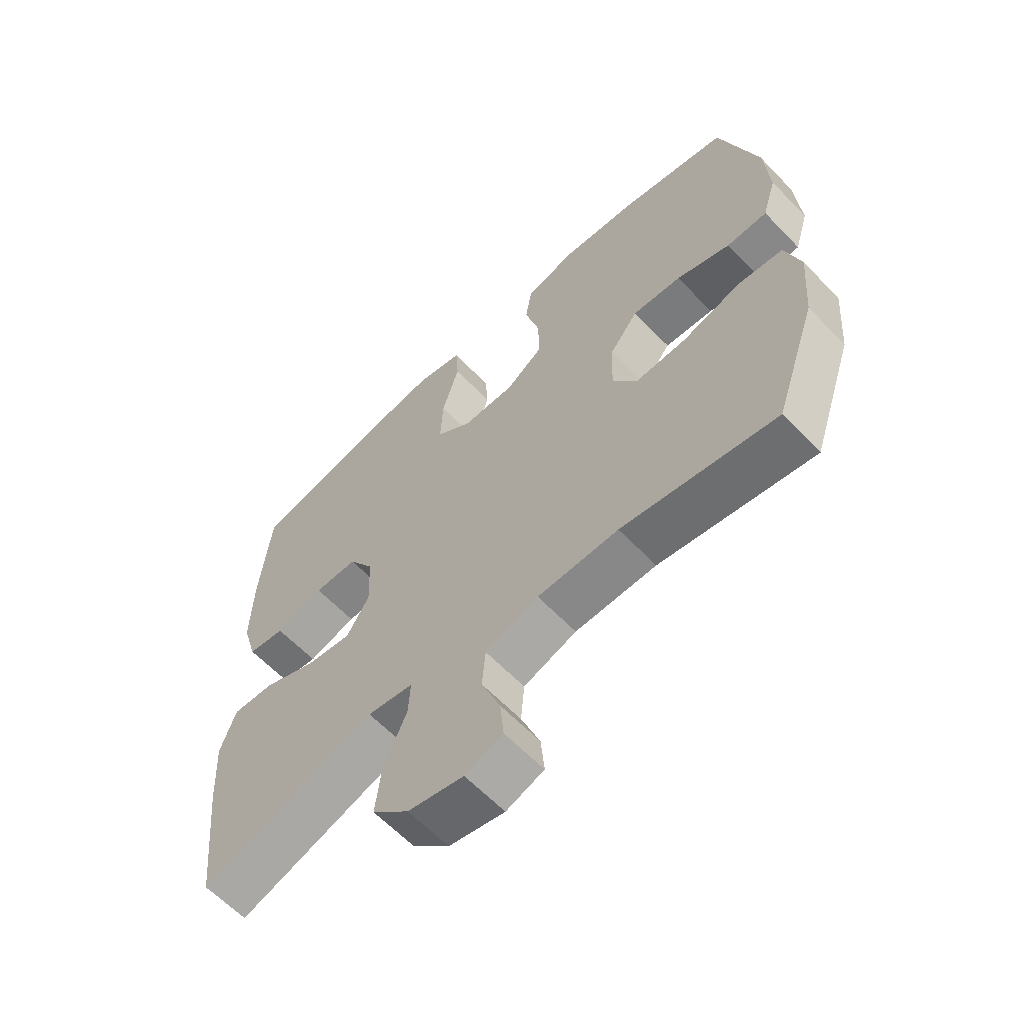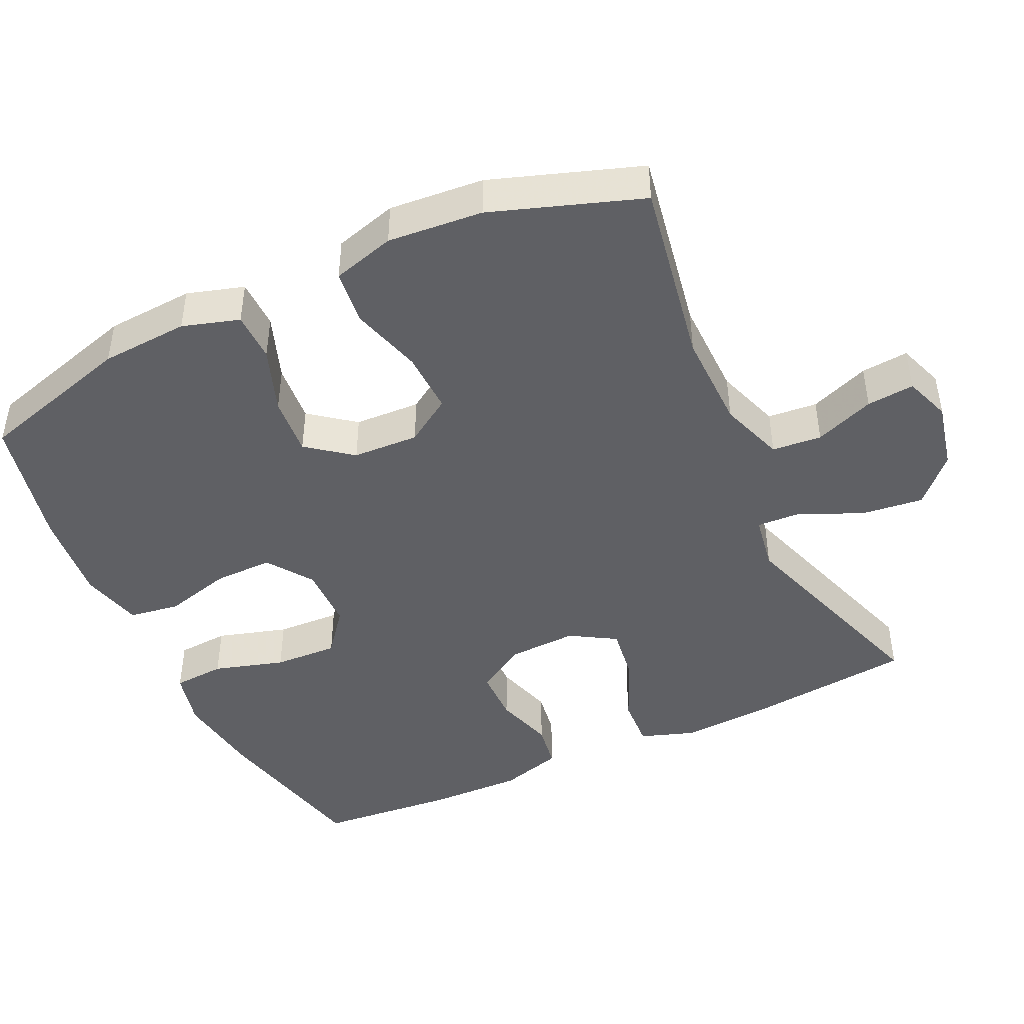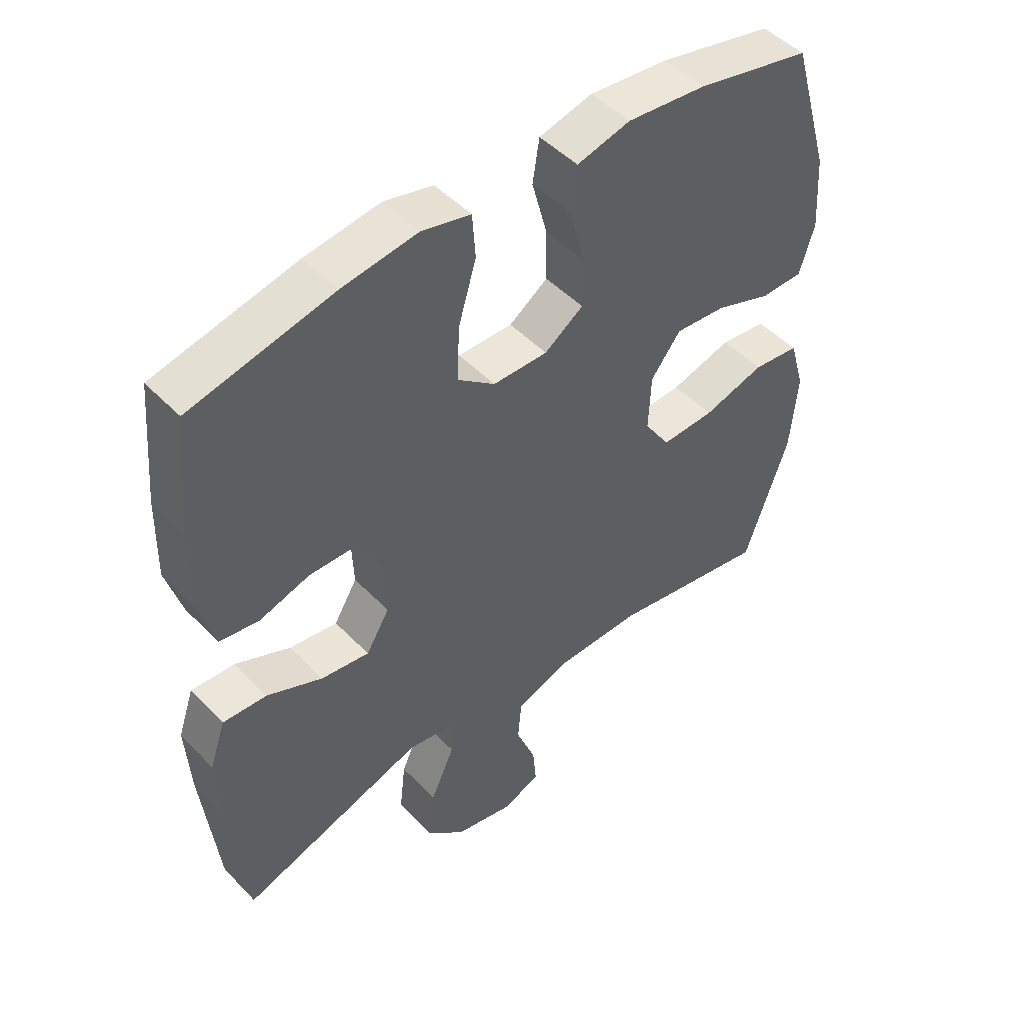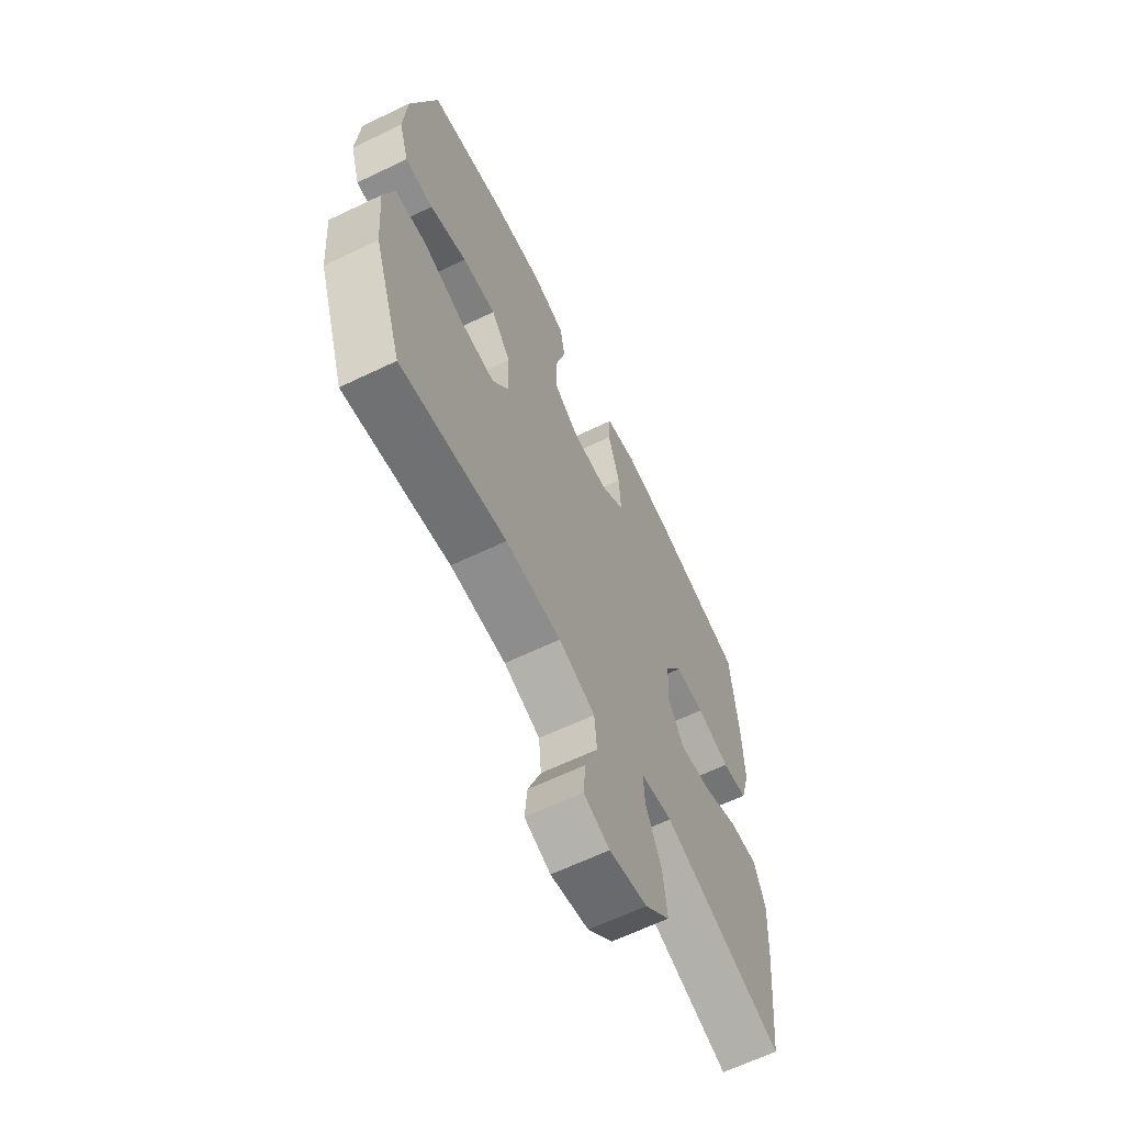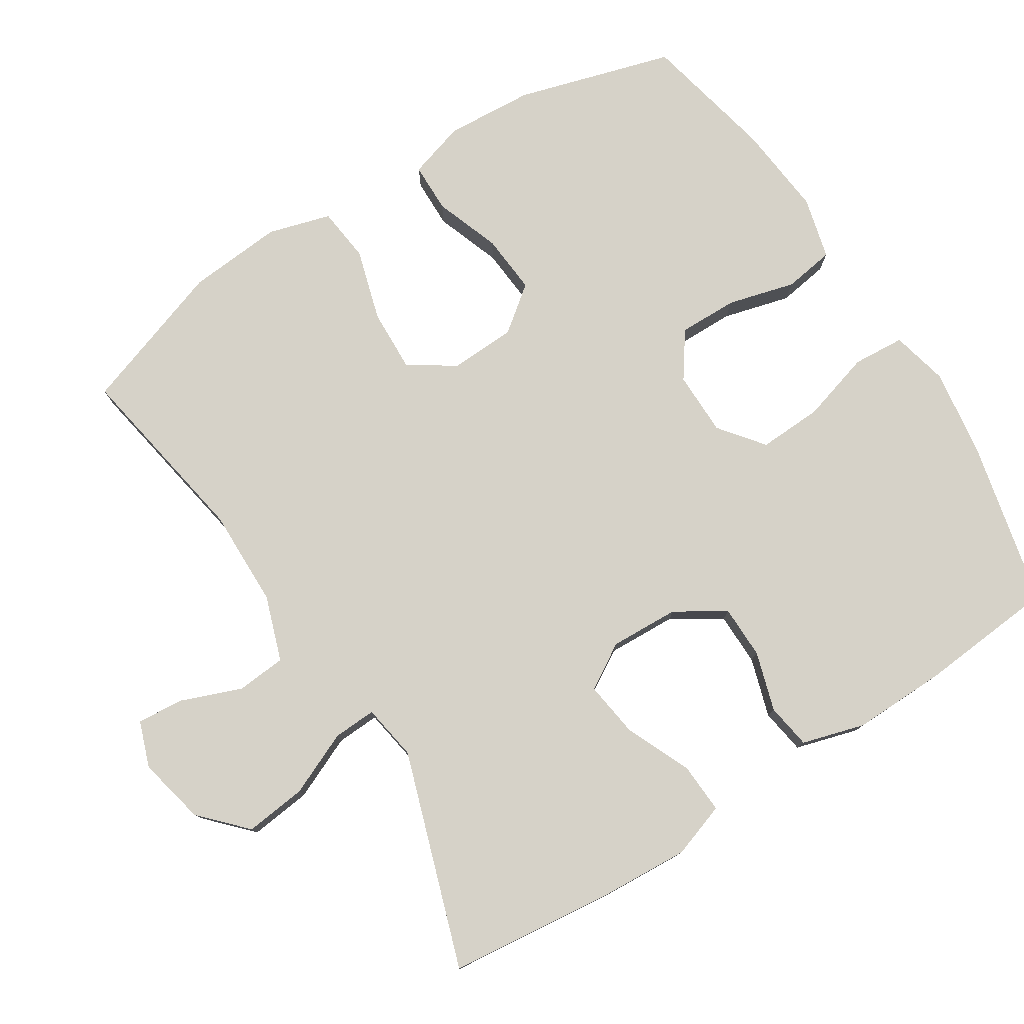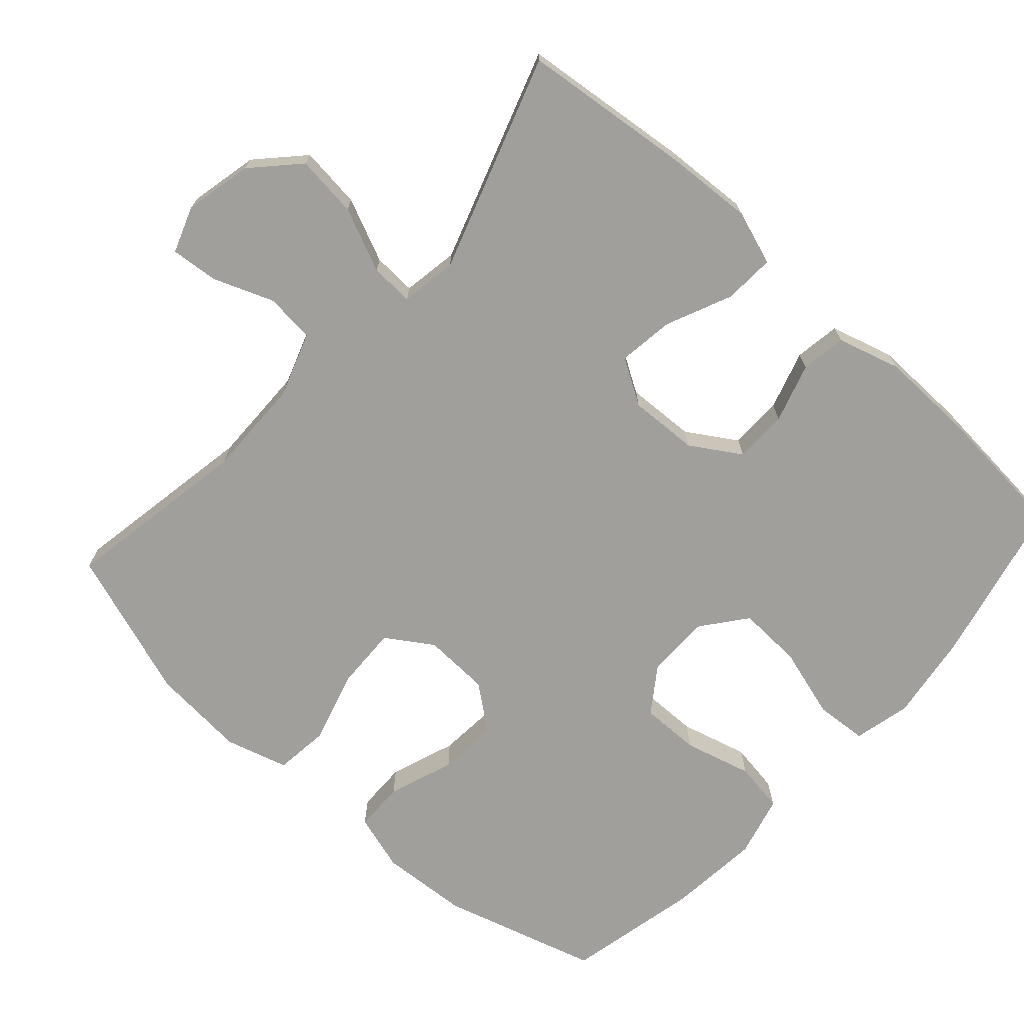
<metadata>
{"format":"obj","ext":"obj","renderer":"f3d","projection":"perspective","resolution":1024,"background":"white","views":[{"elev":-62.1,"azim":43.7,"up":"+Z"},{"elev":-44.9,"azim":115.1,"up":"+Y"},{"elev":48.3,"azim":-41.3,"up":"+Z"},{"elev":-64.0,"azim":115.8,"up":"+Z"},{"elev":78.2,"azim":-122.3,"up":"+Y"},{"elev":-71.2,"azim":-131.9,"up":"+Y"}]}
</metadata>
<code>
v -0.5 0.07 -0.5
v -0.525 0.07 -0.266
v -0.532 0.07 -0.144
v -0.506 0.07 -0.068
v -0.435 0.07 -0.072
v -0.345 0.07 -0.112
v -0.267 0.07 -0.123
v -0.229 0.07 -0.06
v -0.233 0.07 0.036
v -0.276 0.07 0.105
v -0.35 0.07 0.106
v -0.432 0.07 0.081
v -0.495 0.07 0.091
v -0.52 0.07 0.178
v -0.517 0.07 0.309
v -0.5 0.07 0.5
v -0.27 0.07 0.552
v -0.148 0.07 0.569
v -0.069 0.07 0.55
v -0.064 0.07 0.478
v -0.093 0.07 0.38
v -0.097 0.07 0.291
v -0.036 0.07 0.243
v 0.053 0.07 0.242
v 0.116 0.07 0.286
v 0.115 0.07 0.368
v 0.09 0.07 0.462
v 0.101 0.07 0.532
v 0.187 0.07 0.554
v 0.315 0.07 0.541
v 0.5 0.07 0.5
v 0.563 0.07 0.283
v 0.571 0.07 0.161
v 0.547 0.07 0.082
v 0.478 0.07 0.081
v 0.387 0.07 0.114
v 0.304 0.07 0.121
v 0.256 0.07 0.059
v 0.252 0.07 -0.033
v 0.294 0.07 -0.097
v 0.381 0.07 -0.094
v 0.481 0.07 -0.065
v 0.557 0.07 -0.074
v 0.582 0.07 -0.161
v 0.571 0.07 -0.293
v 0.5 0.07 -0.5
v 0.24 0.07 -0.454
v 0.103 0.07 -0.456
v 0.013 0.07 -0.487
v 0.007 0.07 -0.556
v 0.039 0.07 -0.639
v 0.045 0.07 -0.705
v -0.019 0.07 -0.728
v -0.113 0.07 -0.707
v -0.175 0.07 -0.648
v -0.165 0.07 -0.562
v -0.126 0.07 -0.474
v -0.123 0.07 -0.414
v -0.201 0.07 -0.401
v -0.5 0 -0.5
v -0.525 0 -0.266
v -0.532 0 -0.144
v -0.506 0 -0.068
v -0.435 0 -0.072
v -0.345 0 -0.112
v -0.267 0 -0.123
v -0.229 0 -0.06
v -0.233 0 0.036
v -0.276 0 0.105
v -0.35 0 0.106
v -0.432 0 0.081
v -0.495 0 0.091
v -0.52 0 0.178
v -0.517 0 0.309
v -0.5 0 0.5
v -0.27 0 0.552
v -0.148 0 0.569
v -0.069 0 0.55
v -0.064 0 0.478
v -0.093 0 0.38
v -0.097 0 0.291
v -0.036 0 0.243
v 0.053 0 0.242
v 0.116 0 0.286
v 0.115 0 0.368
v 0.09 0 0.462
v 0.101 0 0.532
v 0.187 0 0.554
v 0.315 0 0.541
v 0.5 0 0.5
v 0.563 0 0.283
v 0.571 0 0.161
v 0.547 0 0.082
v 0.478 0 0.081
v 0.387 0 0.114
v 0.304 0 0.121
v 0.256 0 0.059
v 0.252 0 -0.033
v 0.294 0 -0.097
v 0.381 0 -0.094
v 0.481 0 -0.065
v 0.557 0 -0.074
v 0.582 0 -0.161
v 0.571 0 -0.293
v 0.5 0 -0.5
v 0.24 0 -0.454
v 0.103 0 -0.456
v 0.013 0 -0.487
v 0.007 0 -0.556
v 0.039 0 -0.639
v 0.045 0 -0.705
v -0.019 0 -0.728
v -0.113 0 -0.707
v -0.175 0 -0.648
v -0.165 0 -0.562
v -0.126 0 -0.474
v -0.123 0 -0.414
v -0.201 0 -0.401
f 54 55 56 57
f 54 57 58
f 53 54 58
f 50 51 52 53
f 49 50 53 58
f 48 49 58
f 47 48 58
f 44 45 46 47
f 44 47 58 59
f 41 42 43 44
f 40 41 44 59
f 33 34 35 36
f 33 36 37
f 32 33 37
f 31 32 37
f 30 31 37 38
f 26 27 28 29
f 25 26 29 30
f 18 19 20 21
f 18 21 22
f 17 18 22
f 16 17 22
f 15 16 22 23
f 11 12 13 14
f 10 11 14 15
f 3 4 5 6
f 3 6 7
f 2 3 7
f 1 2 7
f 39 40 59 1
f 25 30 38
f 24 25 38 39
f 23 24 39 1
f 10 15 23
f 9 10 23
f 8 9 23
f 7 8 23
f 1 7 23
f 116 115 114 113
f 117 116 113
f 117 113 112
f 112 111 110 109
f 117 112 109 108
f 117 108 107
f 117 107 106
f 106 105 104 103
f 118 117 106 103
f 103 102 101 100
f 118 103 100 99
f 95 94 93 92
f 96 95 92
f 96 92 91
f 96 91 90
f 97 96 90 89
f 88 87 86 85
f 89 88 85 84
f 80 79 78 77
f 81 80 77
f 81 77 76
f 81 76 75
f 82 81 75 74
f 73 72 71 70
f 74 73 70 69
f 65 64 63 62
f 66 65 62
f 66 62 61
f 66 61 60
f 60 118 99 98
f 97 89 84
f 98 97 84 83
f 60 98 83 82
f 82 74 69
f 82 69 68
f 82 68 67
f 82 67 66
f 82 66 60
f 1 60 61 2
f 2 61 62 3
f 3 62 63 4
f 4 63 64 5
f 5 64 65 6
f 6 65 66 7
f 7 66 67 8
f 8 67 68 9
f 9 68 69 10
f 10 69 70 11
f 11 70 71 12
f 12 71 72 13
f 13 72 73 14
f 14 73 74 15
f 15 74 75 16
f 16 75 76 17
f 17 76 77 18
f 18 77 78 19
f 19 78 79 20
f 20 79 80 21
f 21 80 81 22
f 22 81 82 23
f 23 82 83 24
f 24 83 84 25
f 25 84 85 26
f 26 85 86 27
f 27 86 87 28
f 28 87 88 29
f 29 88 89 30
f 30 89 90 31
f 31 90 91 32
f 32 91 92 33
f 33 92 93 34
f 34 93 94 35
f 35 94 95 36
f 36 95 96 37
f 37 96 97 38
f 38 97 98 39
f 39 98 99 40
f 40 99 100 41
f 41 100 101 42
f 42 101 102 43
f 43 102 103 44
f 44 103 104 45
f 45 104 105 46
f 46 105 106 47
f 47 106 107 48
f 48 107 108 49
f 49 108 109 50
f 50 109 110 51
f 51 110 111 52
f 52 111 112 53
f 53 112 113 54
f 54 113 114 55
f 55 114 115 56
f 56 115 116 57
f 57 116 117 58
f 58 117 118 59
f 59 118 60 1

</code>
